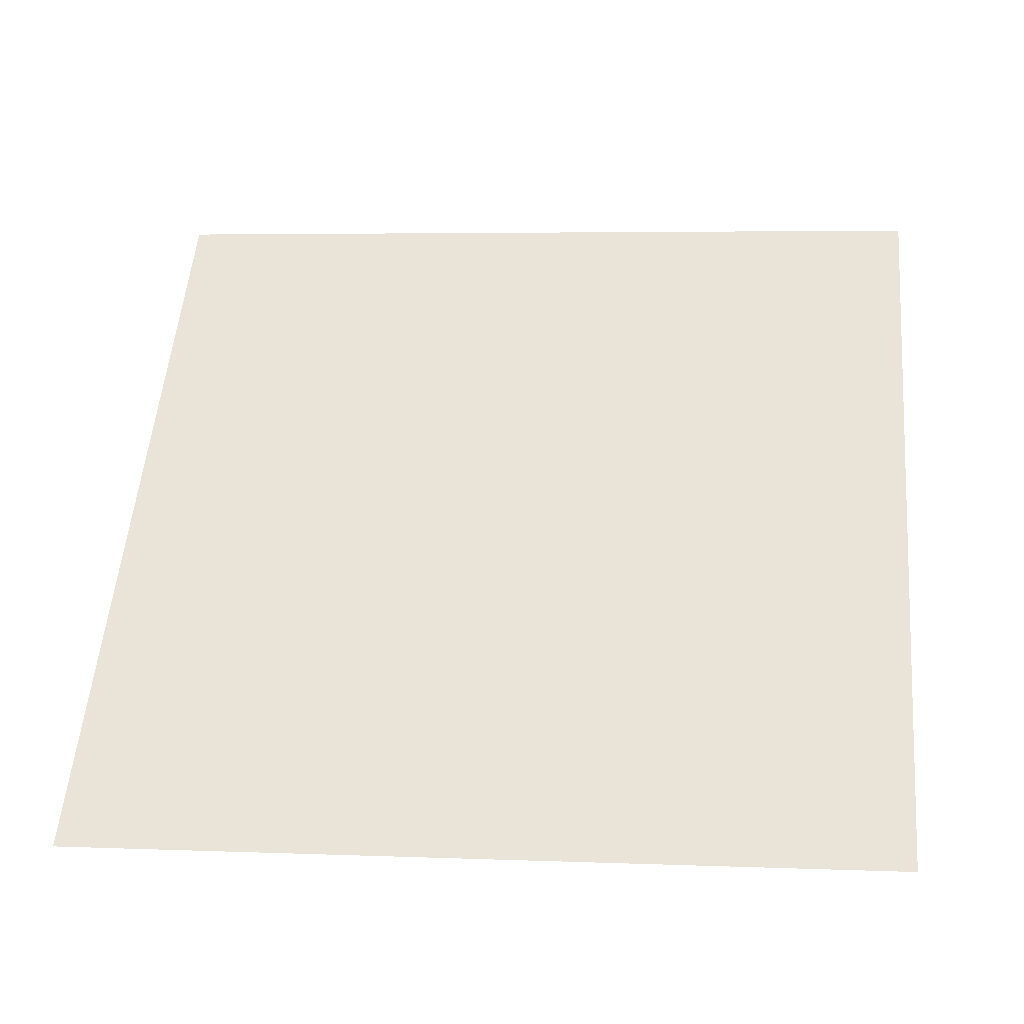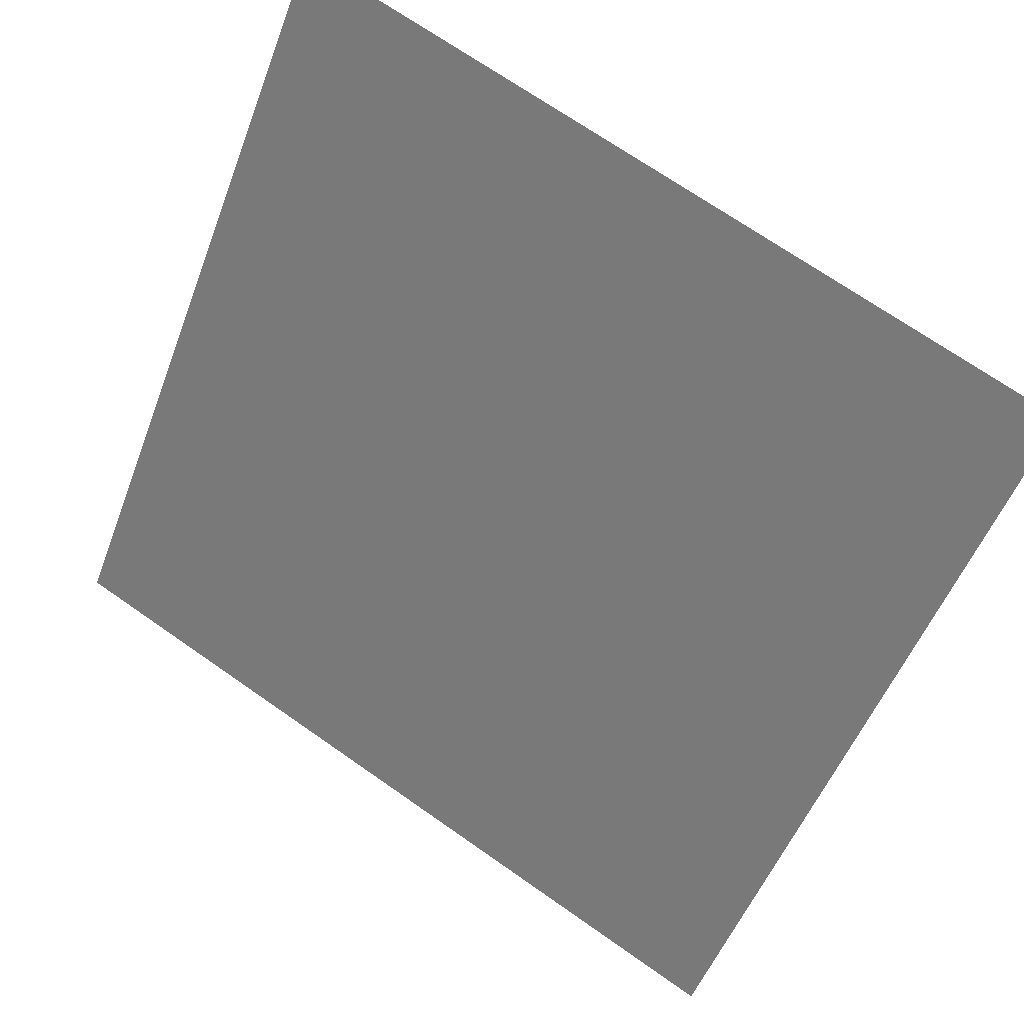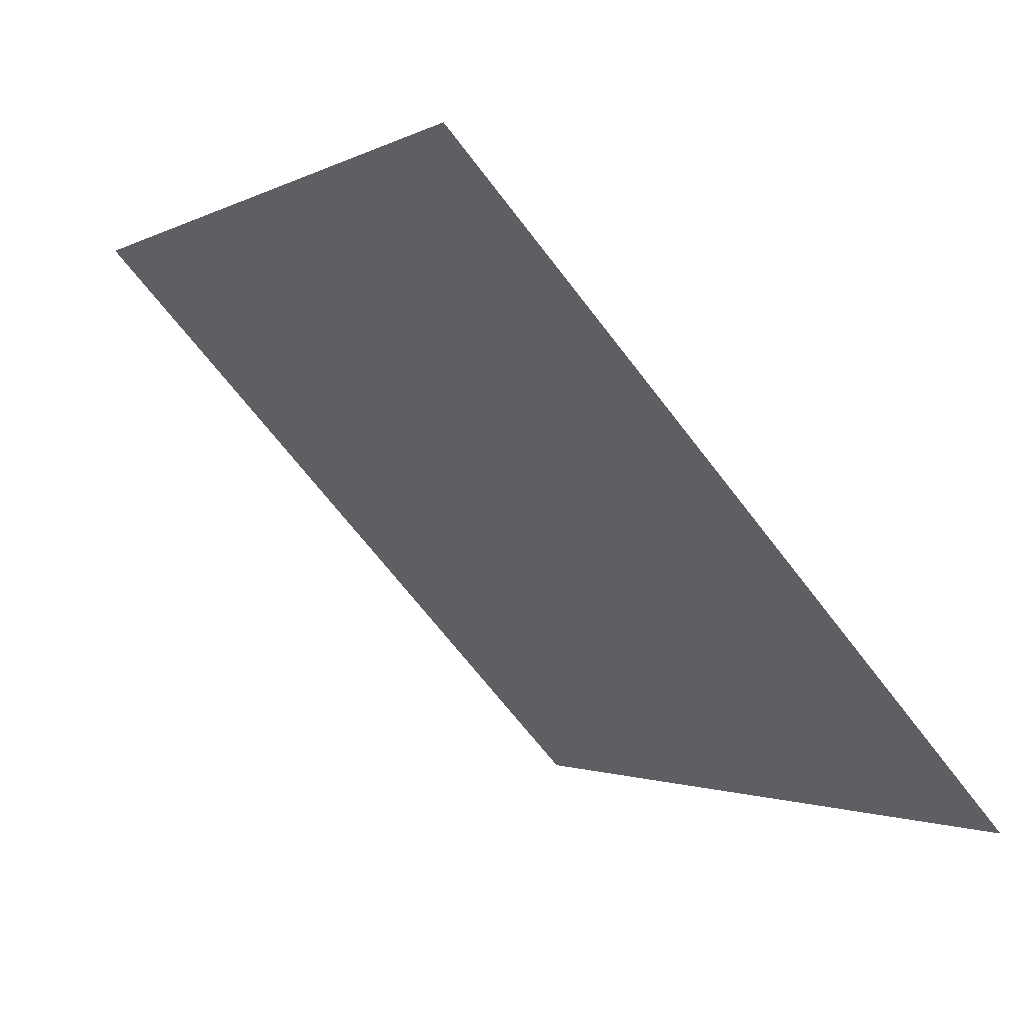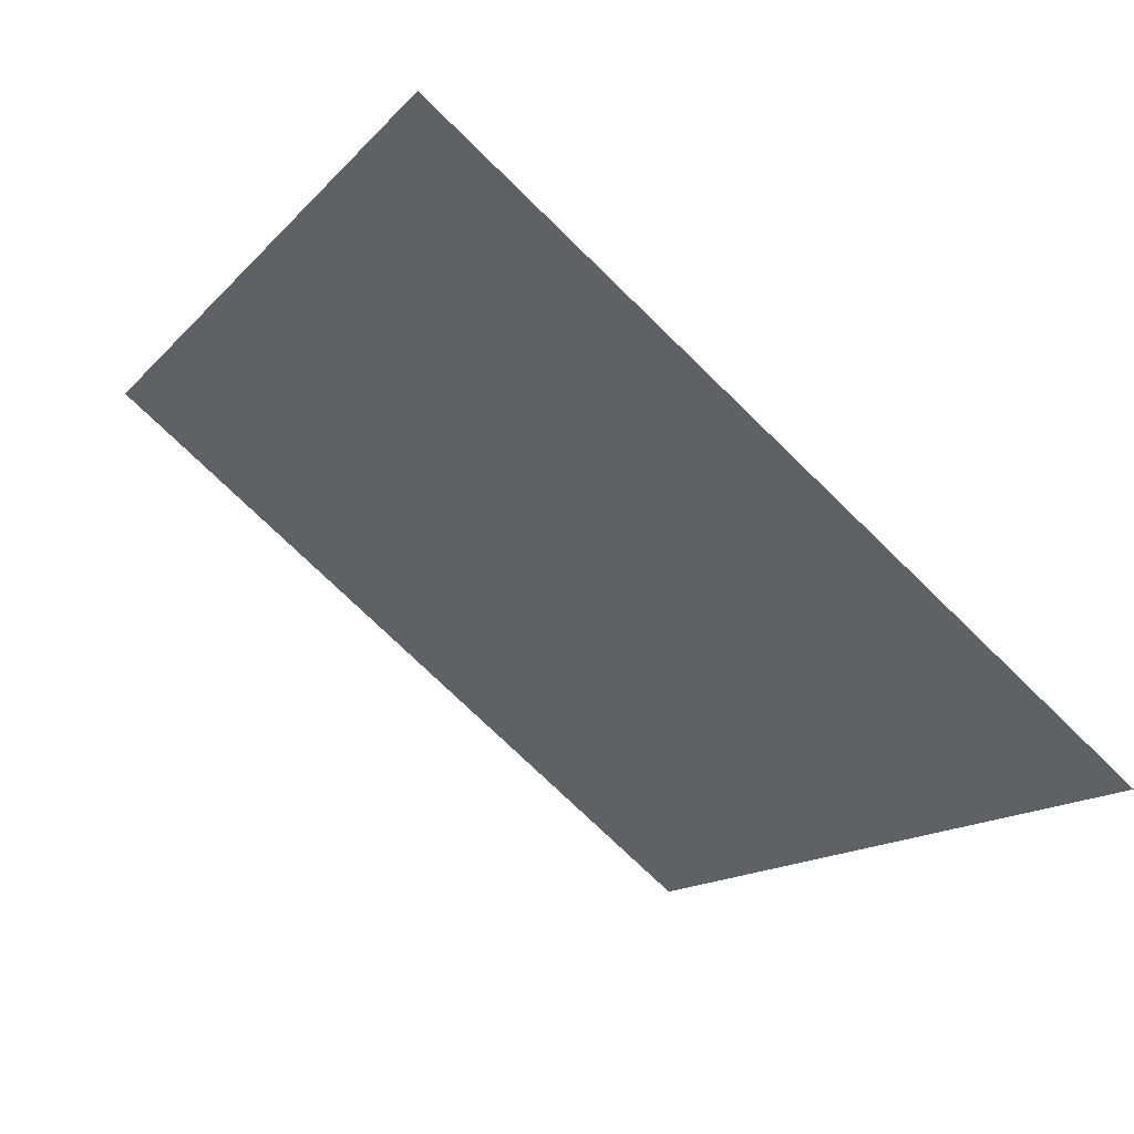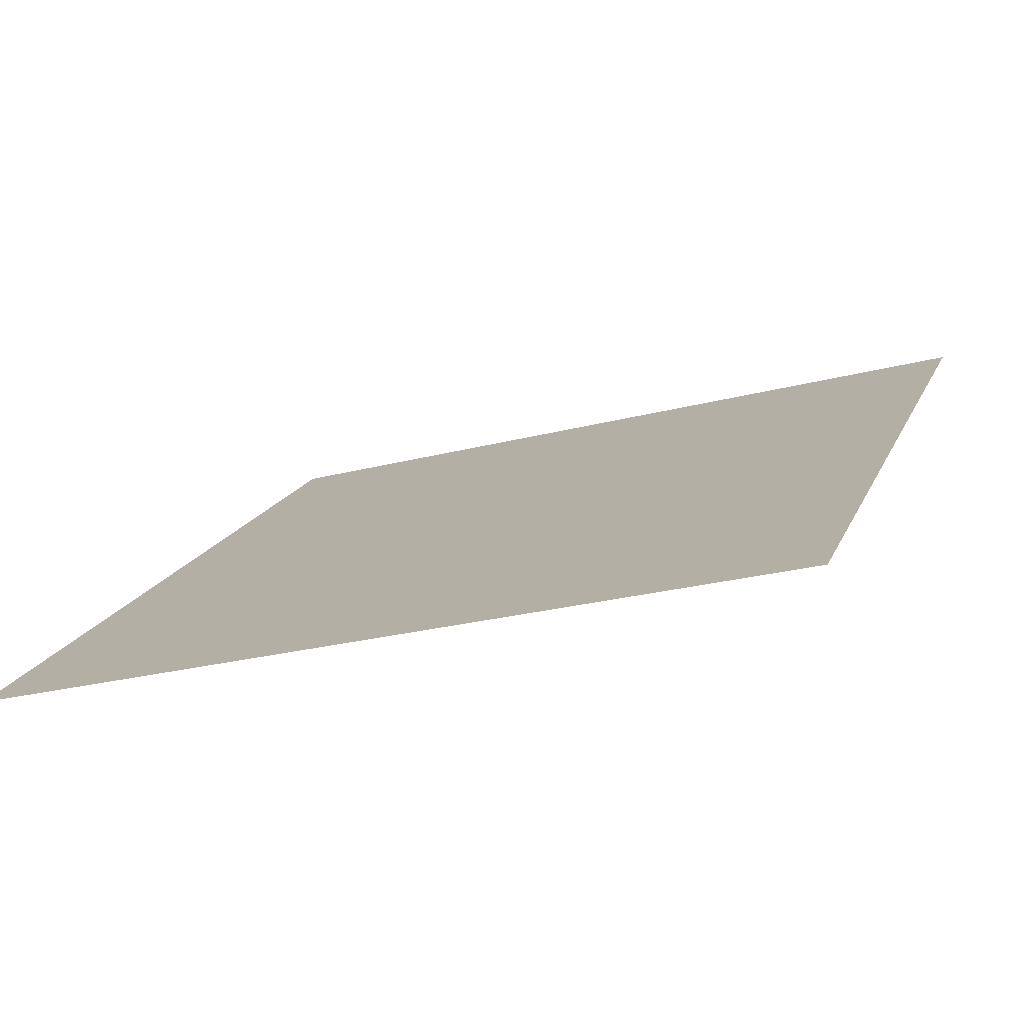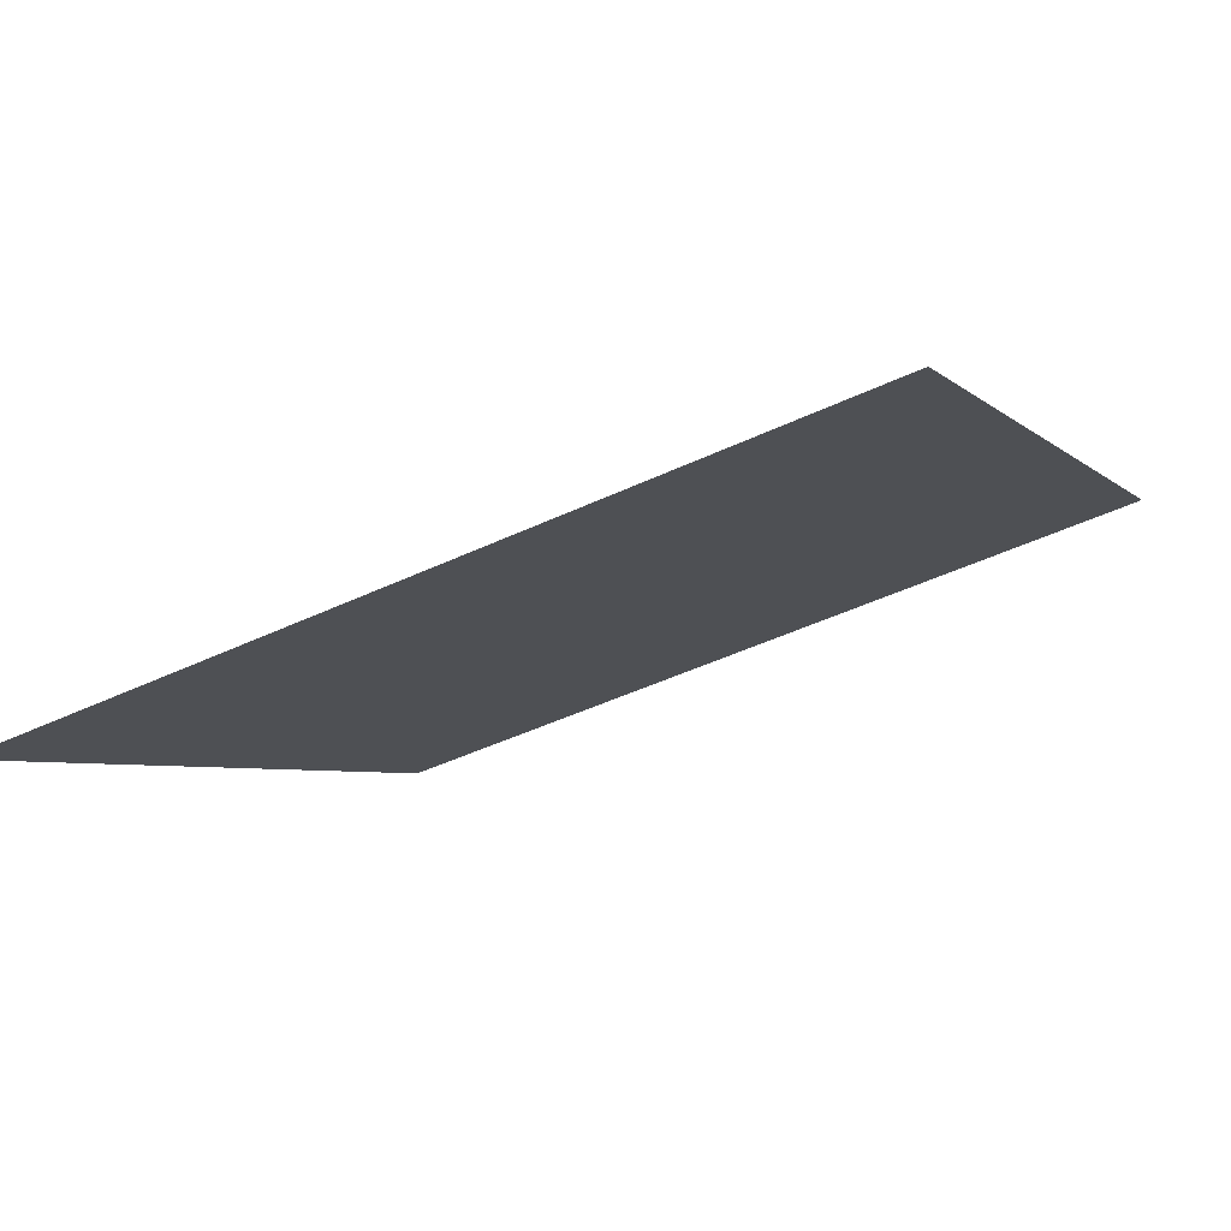
<metadata>
{"format":"obj","ext":"obj","renderer":"f3d","projection":"perspective","resolution":1024,"background":"white","views":[{"elev":16.0,"azim":-172.6,"up":"+Y"},{"elev":69.5,"azim":33.6,"up":"+Z"},{"elev":-66.9,"azim":-54.0,"up":"+Z"},{"elev":-15.8,"azim":64.7,"up":"+Y"},{"elev":-22.3,"azim":-157.0,"up":"+Y"},{"elev":-44.3,"azim":-151.6,"up":"+Y"}]}
</metadata>
<code>
v 0.1137 0.6338 0.3063
v 0.1071 0.634 0.3064
v 0.1073 0.6379 0.3117
v 0.1138 0.6377 0.3116
f 4 3 2 1

</code>
